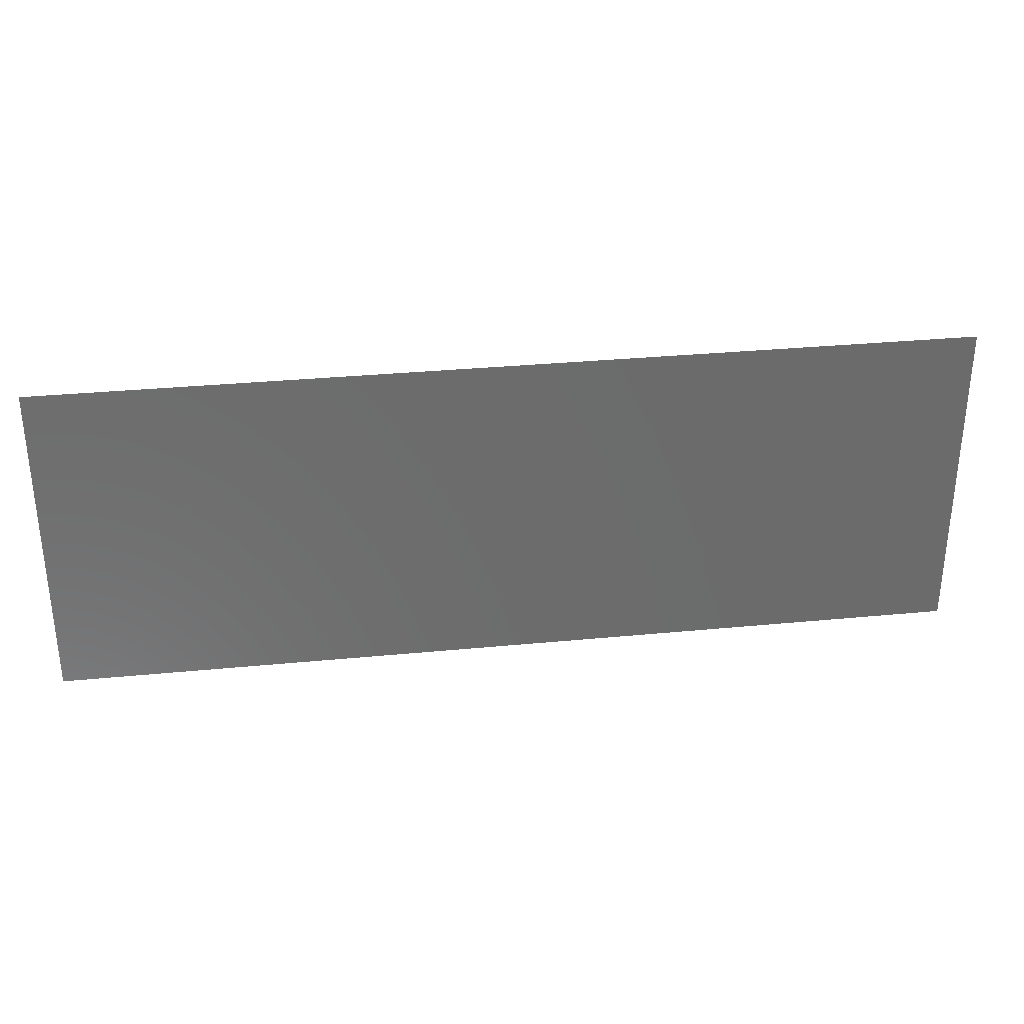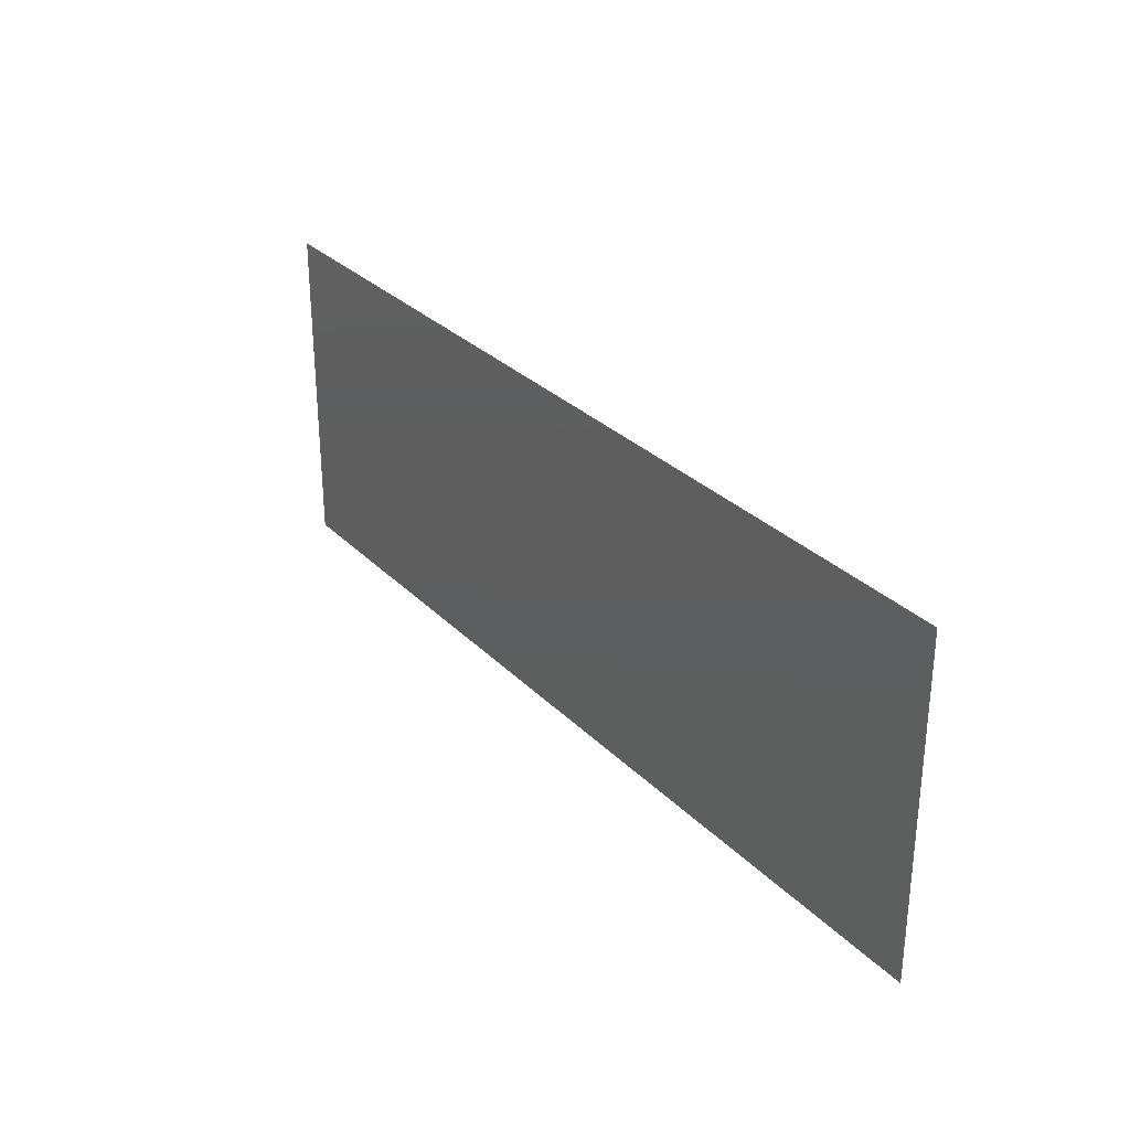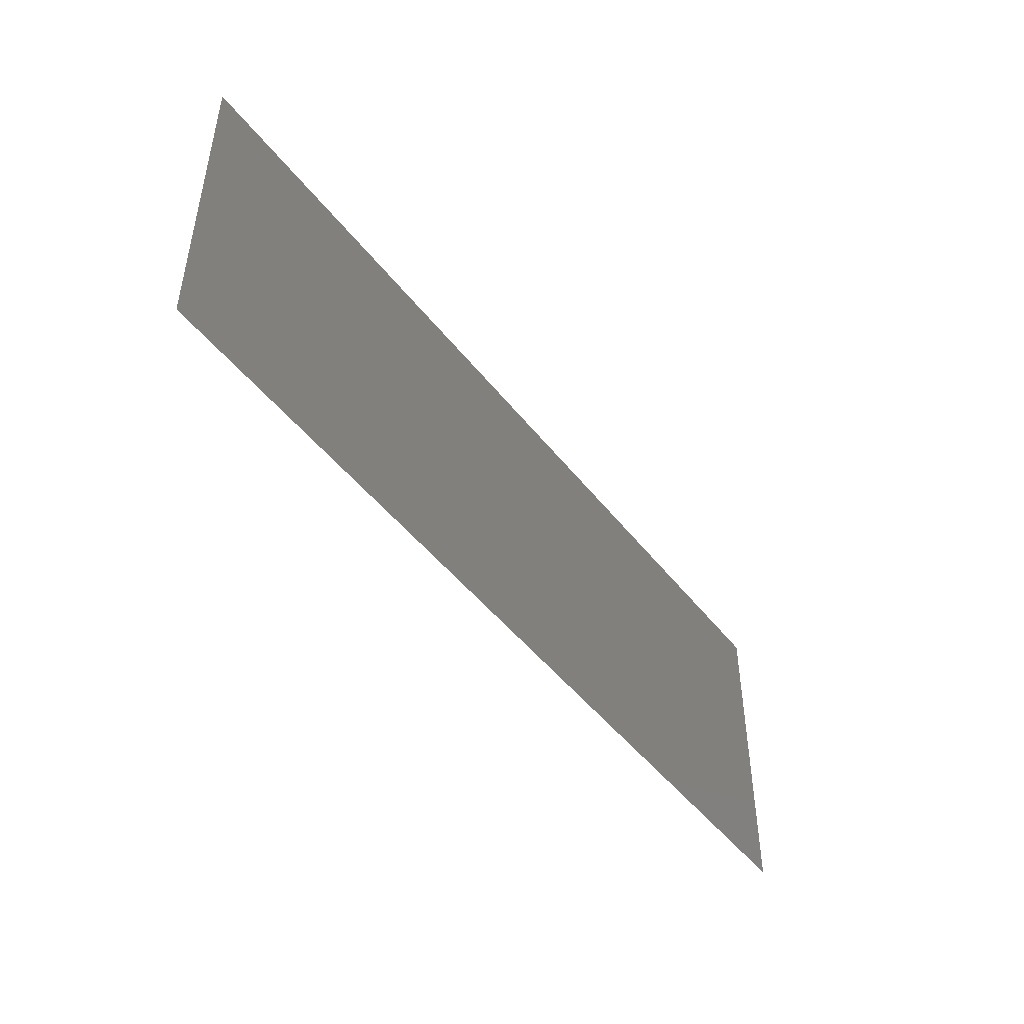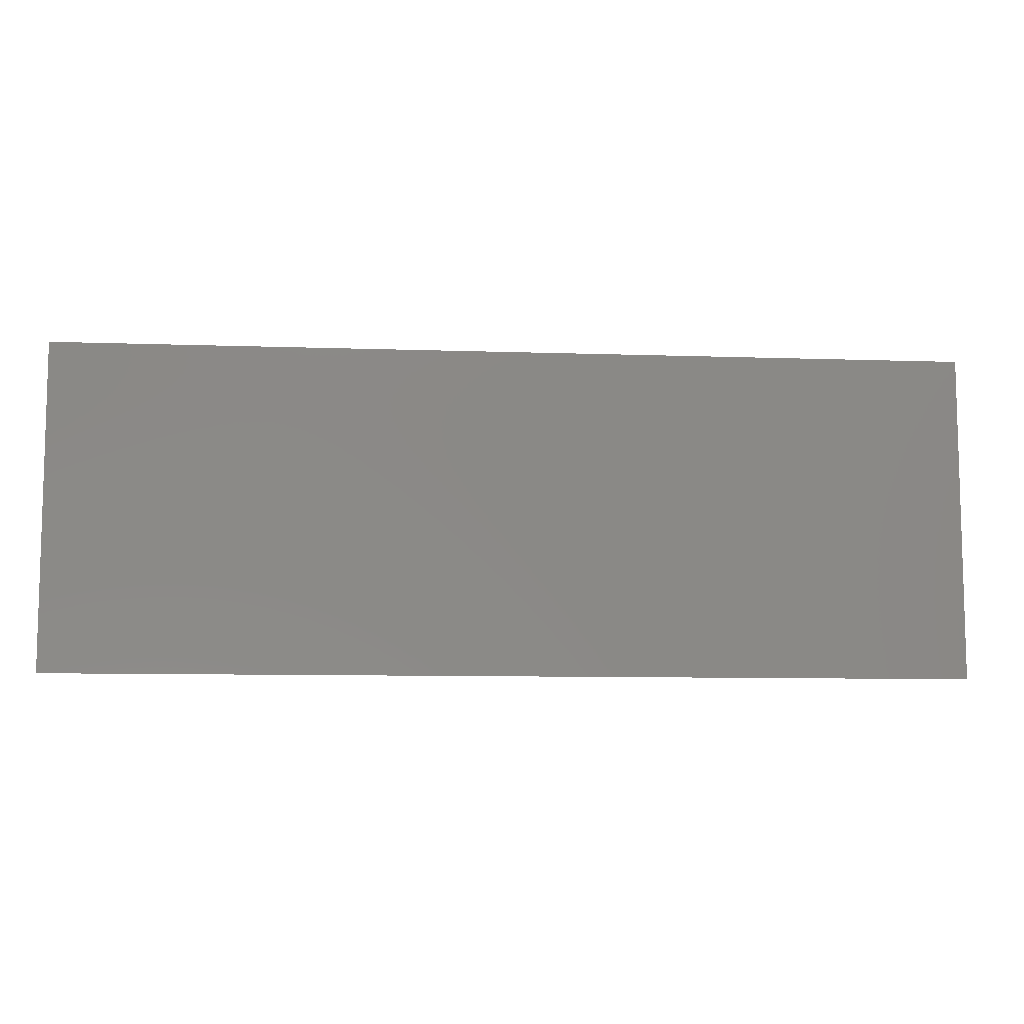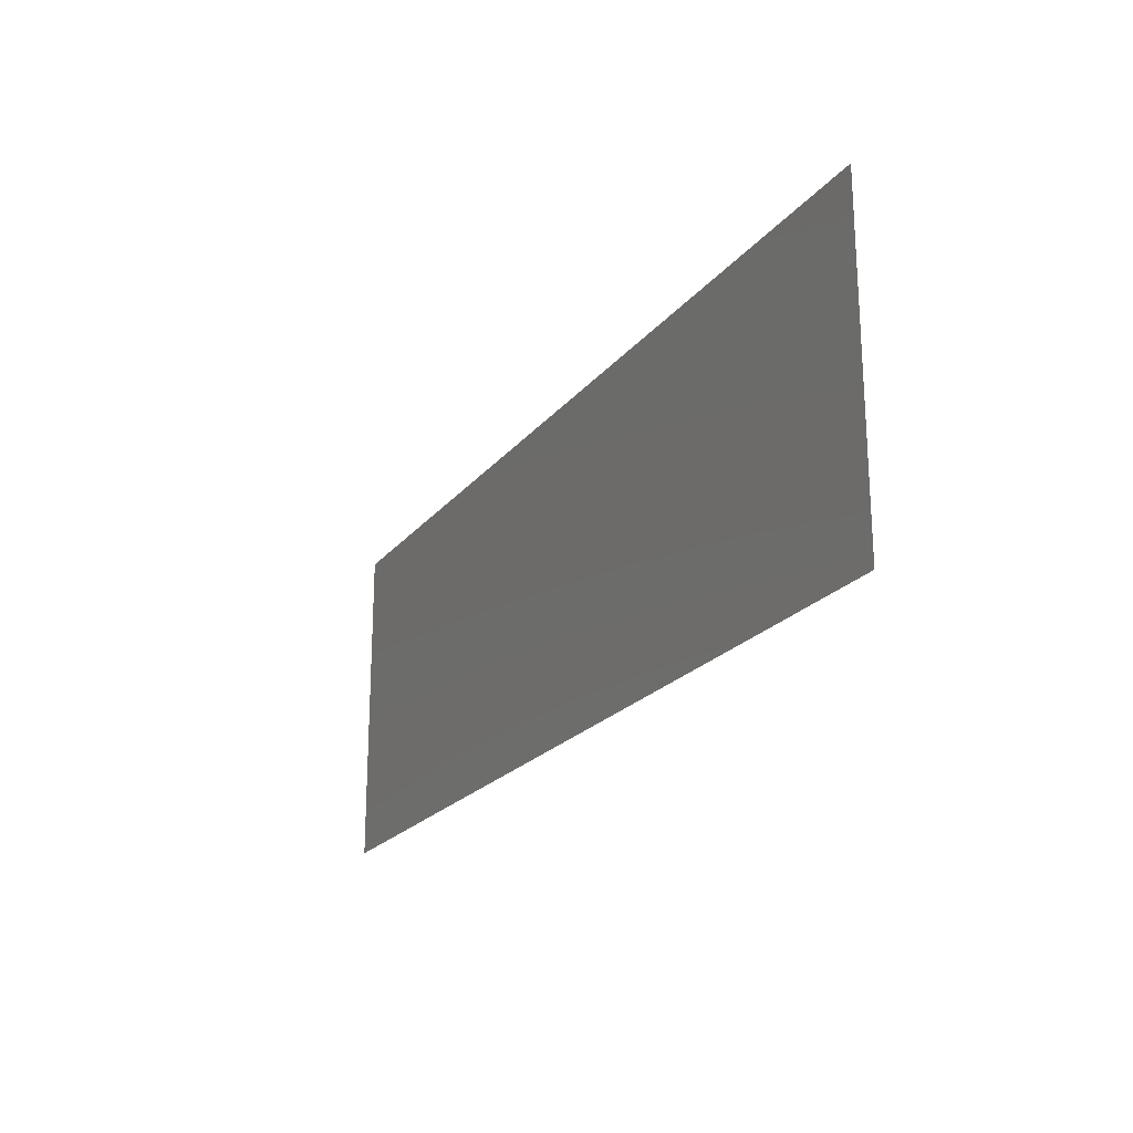
<metadata>
{"format":"stl","ext":"stl","renderer":"f3d","projection":"perspective","resolution":1024,"background":"white","views":[{"elev":31.9,"azim":172.2,"up":"+Y"},{"elev":29.7,"azim":55.0,"up":"+Y"},{"elev":-47.1,"azim":125.7,"up":"+Y"},{"elev":-9.0,"azim":174.7,"up":"+Y"},{"elev":-21.6,"azim":-117.6,"up":"+Y"}]}
</metadata>
<code>
# stl→obj: 4 verts, 2 faces
v 3.225 1.572 2
v 3.725 1.572 2
v 3.225 1.75 2
v 3.725 1.75 2
f 1 2 3
f 3 2 4

</code>
